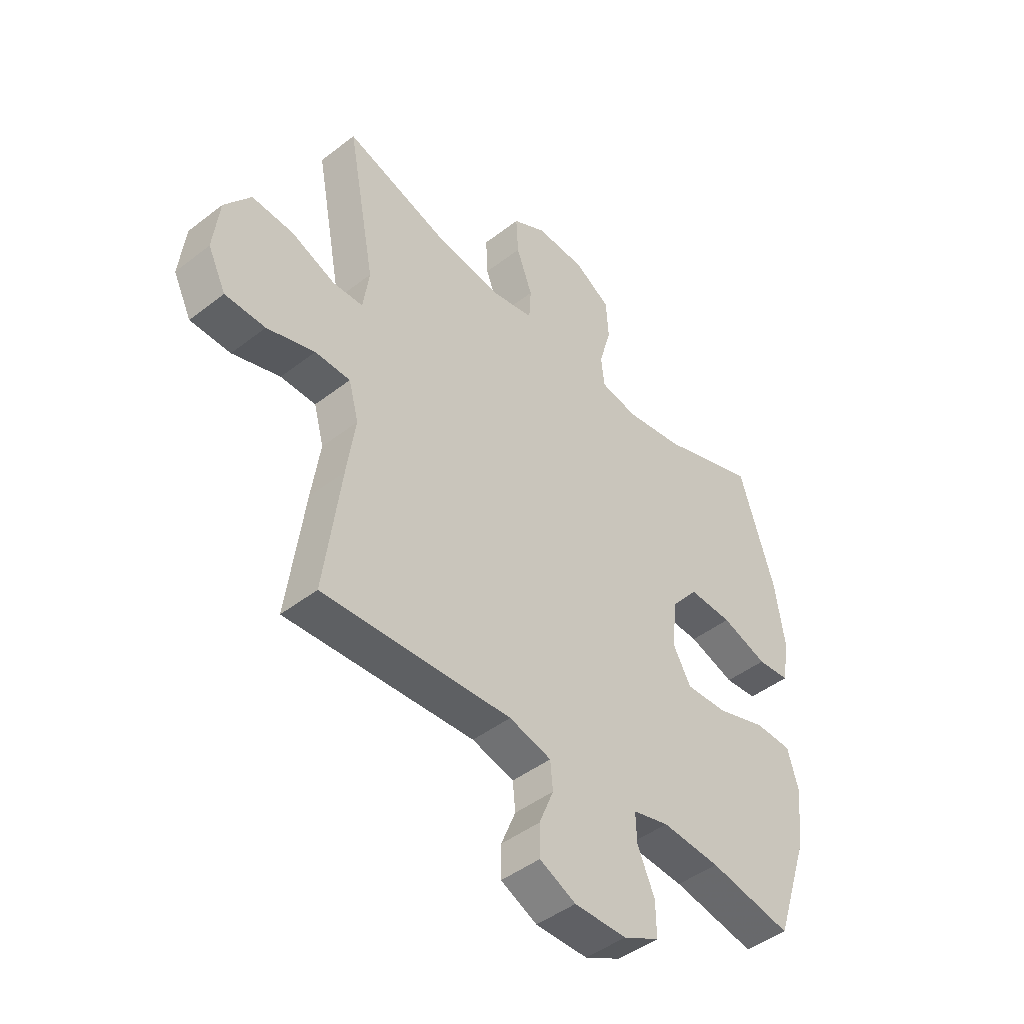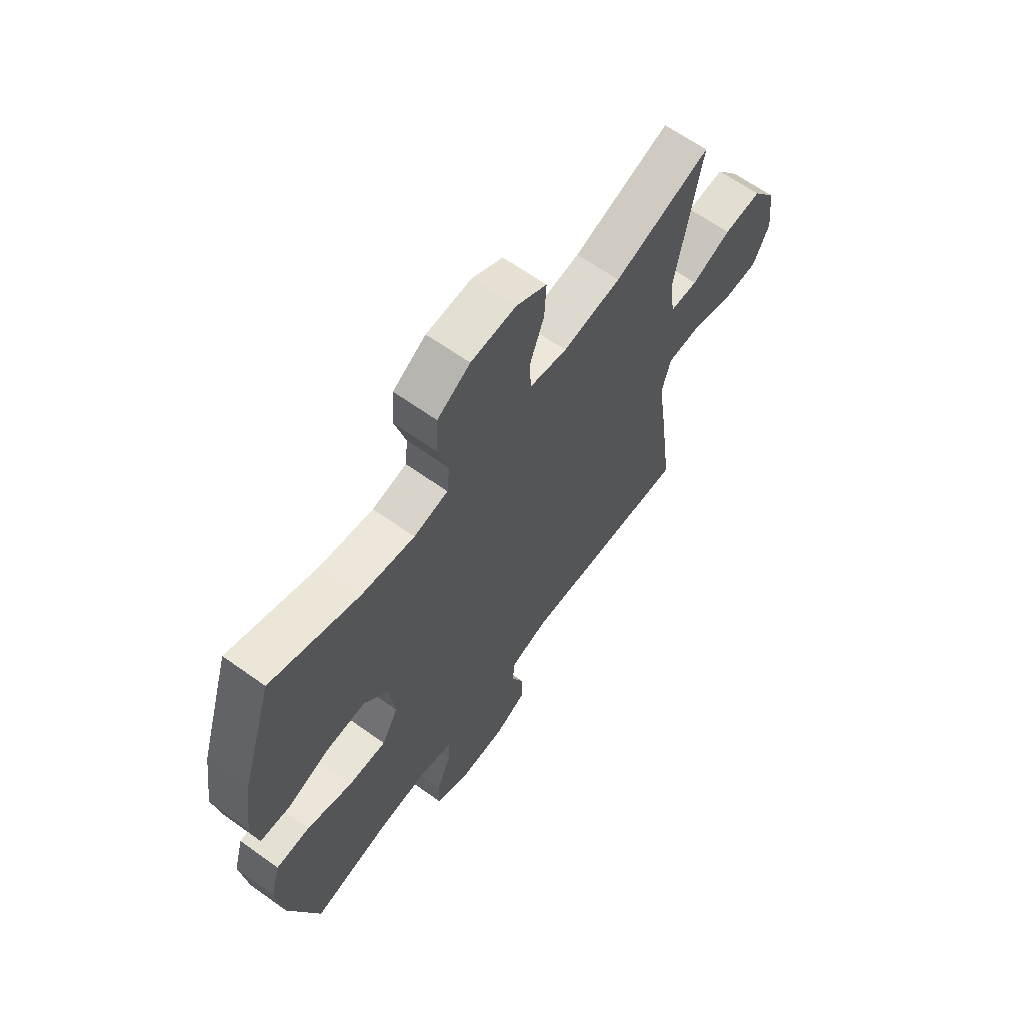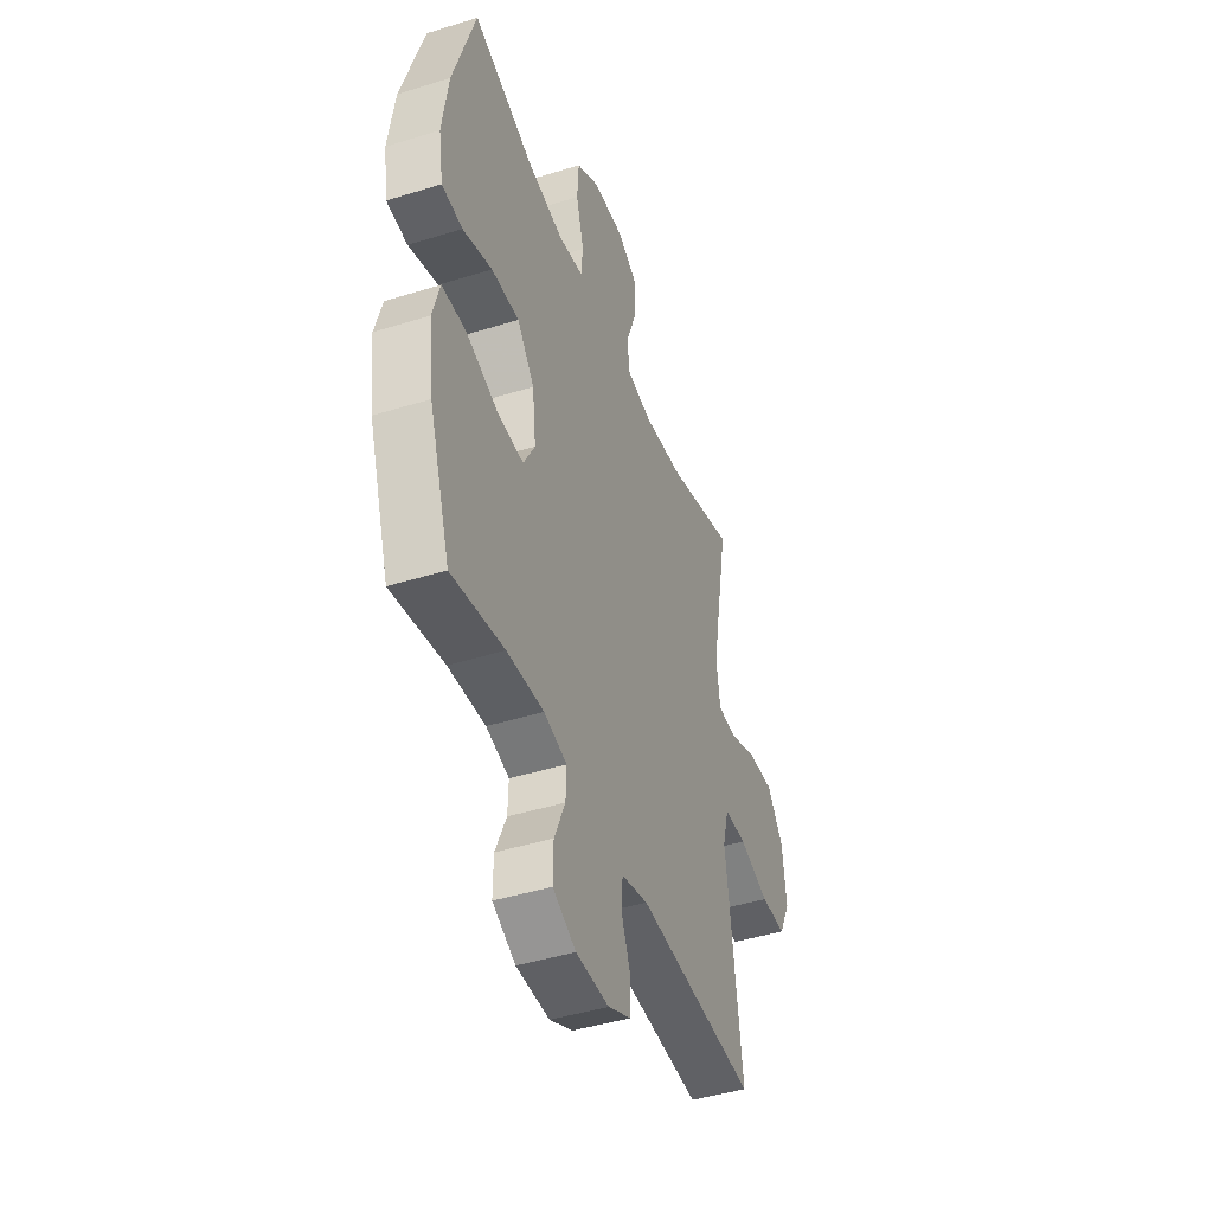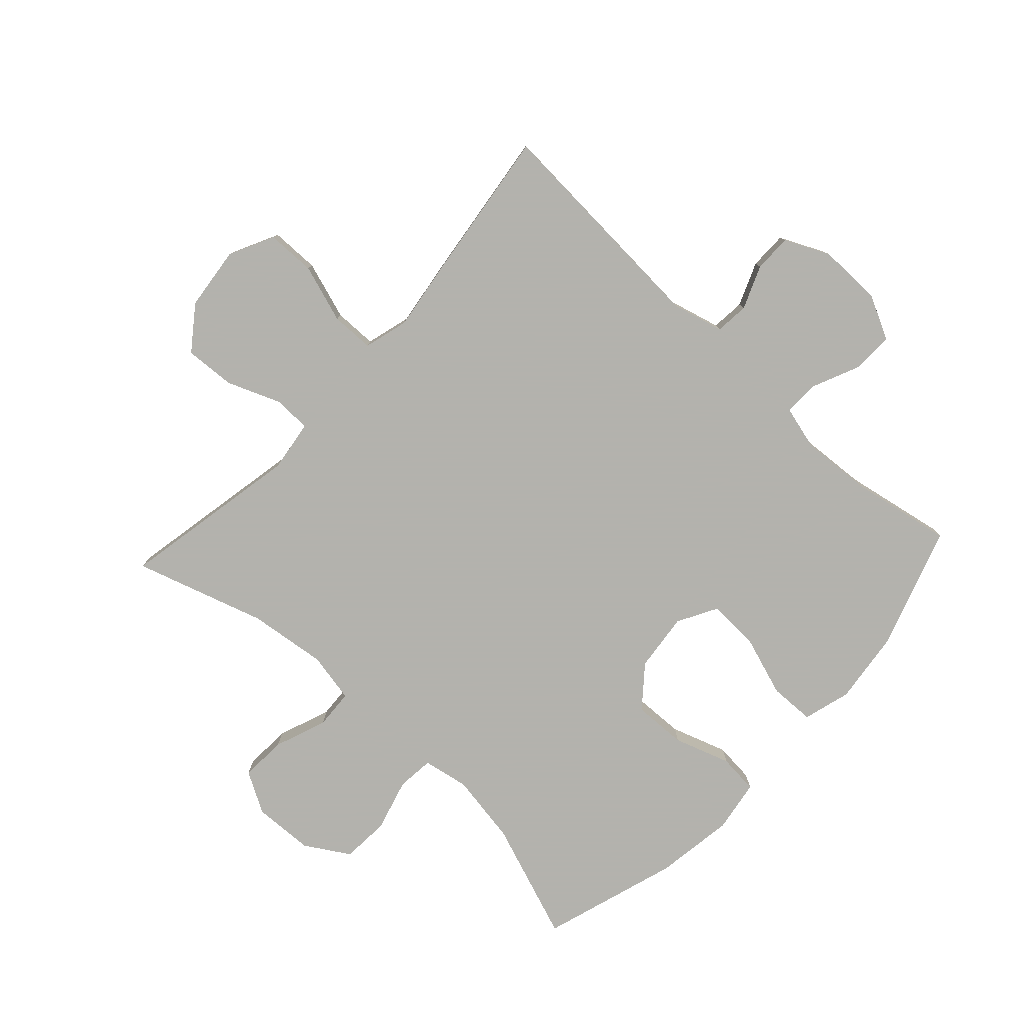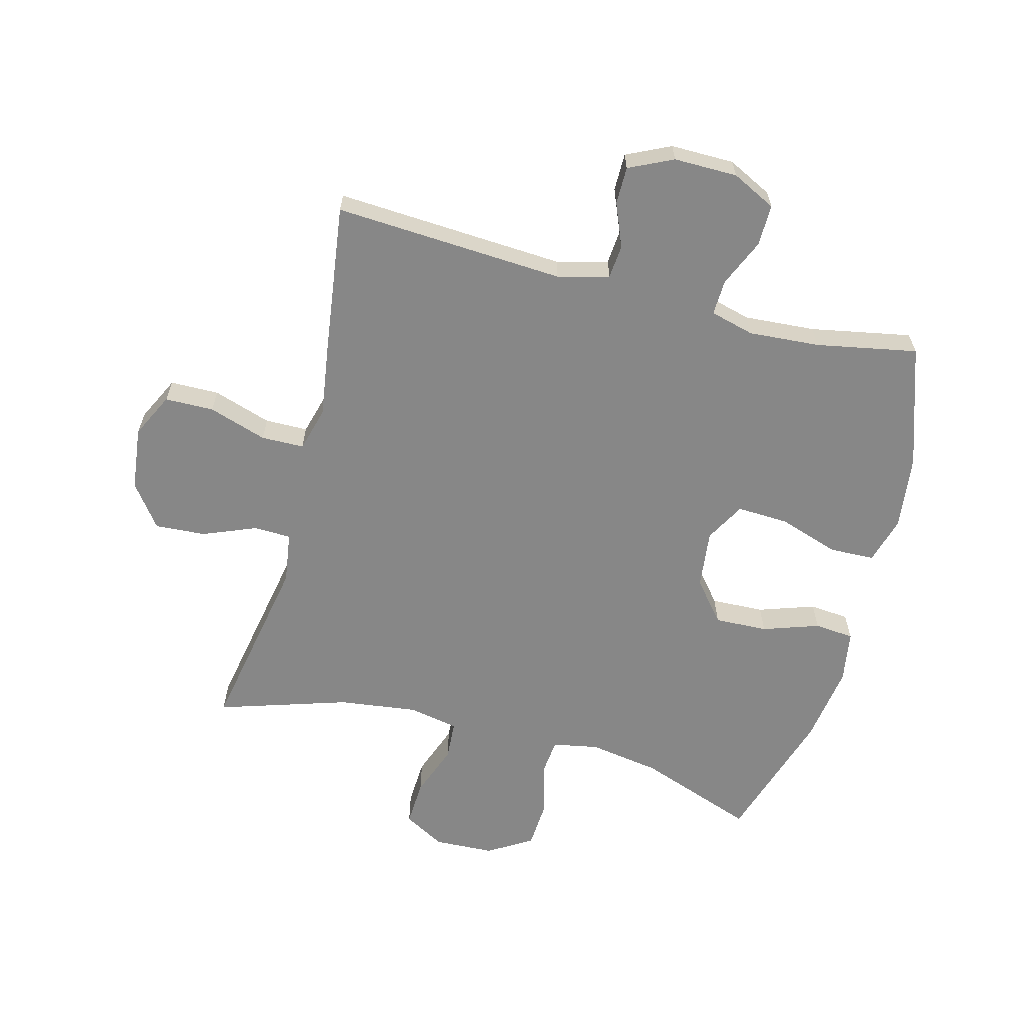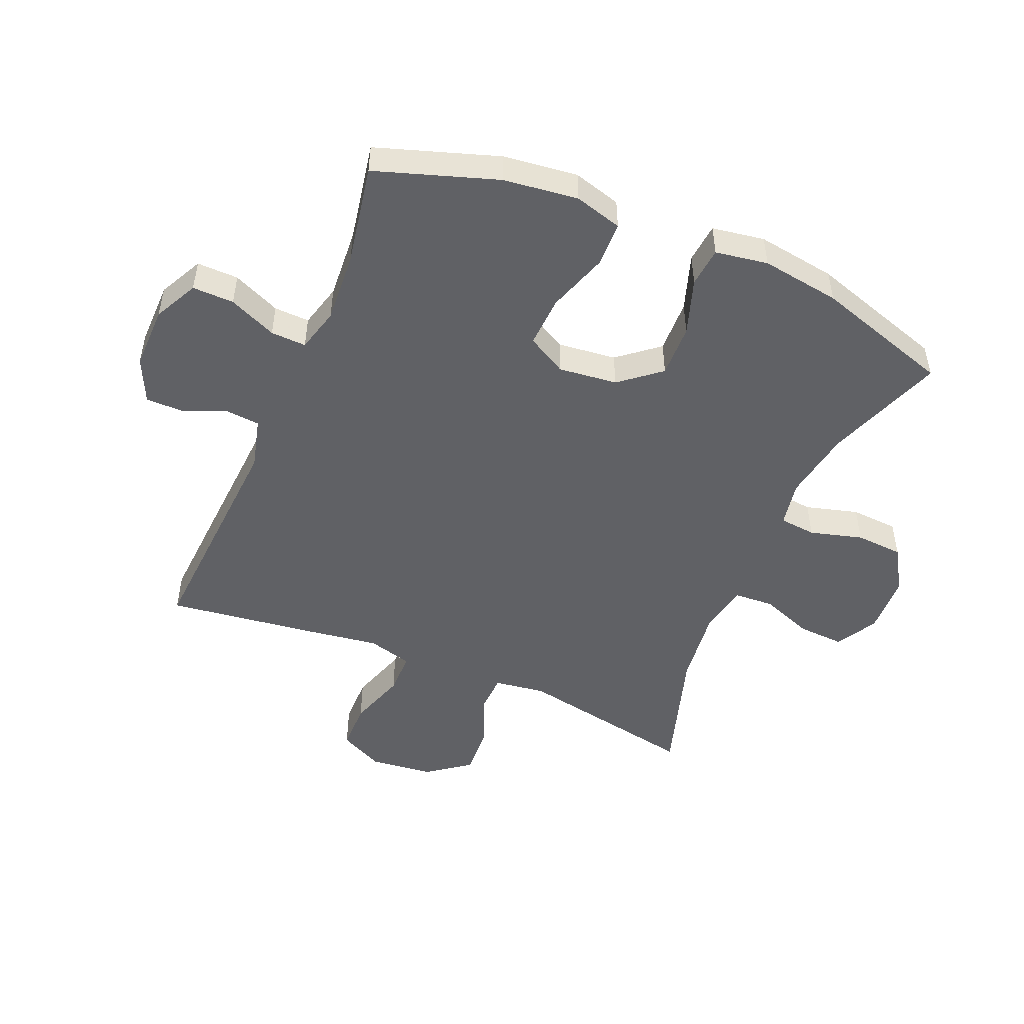
<metadata>
{"format":"obj","ext":"obj","renderer":"f3d","projection":"perspective","resolution":1024,"background":"white","views":[{"elev":-45.6,"azim":131.7,"up":"+Z"},{"elev":64.2,"azim":-54.2,"up":"+Z"},{"elev":-44.1,"azim":-70.0,"up":"+Z"},{"elev":-79.4,"azim":137.2,"up":"+Y"},{"elev":-62.5,"azim":165.4,"up":"+Y"},{"elev":-49.4,"azim":-113.0,"up":"+Y"}]}
</metadata>
<code>
v -0.5 0.07 -0.5
v -0.566 0.07 -0.302
v -0.581 0.07 -0.18
v -0.559 0.07 -0.102
v -0.485 0.07 -0.1
v -0.386 0.07 -0.133
v -0.302 0.07 -0.137
v -0.266 0.07 -0.072
v -0.277 0.07 0.024
v -0.331 0.07 0.09
v -0.418 0.07 0.087
v -0.51 0.07 0.056
v -0.575 0.07 0.062
v -0.589 0.07 0.148
v -0.57 0.07 0.277
v -0.5 0.07 0.5
v -0.307 0.07 0.43
v -0.191 0.07 0.411
v -0.116 0.07 0.425
v -0.11 0.07 0.485
v -0.134 0.07 0.571
v -0.129 0.07 0.649
v -0.057 0.07 0.693
v 0.042 0.07 0.697
v 0.109 0.07 0.659
v 0.105 0.07 0.583
v 0.073 0.07 0.497
v 0.077 0.07 0.433
v 0.159 0.07 0.417
v 0.287 0.07 0.433
v 0.5 0.07 0.5
v 0.444 0.07 0.202
v 0.456 0.07 0.118
v 0.517 0.07 0.116
v 0.604 0.07 0.151
v 0.687 0.07 0.156
v 0.739 0.07 0.086
v 0.751 0.07 -0.018
v 0.715 0.07 -0.091
v 0.635 0.07 -0.092
v 0.54 0.07 -0.061
v 0.47 0.07 -0.062
v 0.45 0.07 -0.135
v 0.467 0.07 -0.251
v 0.5 0.07 -0.5
v 0.124 0.07 -0.477
v 0.04 0.07 -0.499
v 0.035 0.07 -0.554
v 0.064 0.07 -0.625
v 0.064 0.07 -0.687
v -0.008 0.07 -0.721
v -0.112 0.07 -0.72
v -0.184 0.07 -0.684
v -0.183 0.07 -0.616
v -0.149 0.07 -0.538
v -0.147 0.07 -0.48
v -0.219 0.07 -0.461
v -0.335 0.07 -0.469
v -0.5 0 -0.5
v -0.566 0 -0.302
v -0.581 0 -0.18
v -0.559 0 -0.102
v -0.485 0 -0.1
v -0.386 0 -0.133
v -0.302 0 -0.137
v -0.266 0 -0.072
v -0.277 0 0.024
v -0.331 0 0.09
v -0.418 0 0.087
v -0.51 0 0.056
v -0.575 0 0.062
v -0.589 0 0.148
v -0.57 0 0.277
v -0.5 0 0.5
v -0.307 0 0.43
v -0.191 0 0.411
v -0.116 0 0.425
v -0.11 0 0.485
v -0.134 0 0.571
v -0.129 0 0.649
v -0.057 0 0.693
v 0.042 0 0.697
v 0.109 0 0.659
v 0.105 0 0.583
v 0.073 0 0.497
v 0.077 0 0.433
v 0.159 0 0.417
v 0.287 0 0.433
v 0.5 0 0.5
v 0.444 0 0.202
v 0.456 0 0.118
v 0.517 0 0.116
v 0.604 0 0.151
v 0.687 0 0.156
v 0.739 0 0.086
v 0.751 0 -0.018
v 0.715 0 -0.091
v 0.635 0 -0.092
v 0.54 0 -0.061
v 0.47 0 -0.062
v 0.45 0 -0.135
v 0.467 0 -0.251
v 0.5 0 -0.5
v 0.124 0 -0.477
v 0.04 0 -0.499
v 0.035 0 -0.554
v 0.064 0 -0.625
v 0.064 0 -0.687
v -0.008 0 -0.721
v -0.112 0 -0.72
v -0.184 0 -0.684
v -0.183 0 -0.616
v -0.149 0 -0.538
v -0.147 0 -0.48
v -0.219 0 -0.461
v -0.335 0 -0.469
f 52 53 54 55
f 52 55 56
f 51 52 56
f 48 49 50 51
f 47 48 51 56
f 46 47 56 57
f 43 44 45 46
f 42 43 46 57
f 38 39 40 41
f 38 41 42
f 37 38 42
f 34 35 36 37
f 33 34 37 42
f 32 33 42 57
f 30 31 32 57
f 24 25 26 27
f 24 27 28
f 23 24 28
f 20 21 22 23
f 19 20 23 28
f 18 19 28 29
f 14 15 16 17
f 14 17 18
f 11 12 13 14
f 10 11 14 18
f 9 10 18 29
f 3 4 5 6
f 3 6 7
f 58 1 2 3
f 58 3 7
f 57 58 7 8
f 29 30 57
f 8 9 29 57
f 113 112 111 110
f 114 113 110
f 114 110 109
f 109 108 107 106
f 114 109 106 105
f 115 114 105 104
f 104 103 102 101
f 115 104 101 100
f 99 98 97 96
f 100 99 96
f 100 96 95
f 95 94 93 92
f 100 95 92 91
f 115 100 91 90
f 115 90 89 88
f 85 84 83 82
f 86 85 82
f 86 82 81
f 81 80 79 78
f 86 81 78 77
f 87 86 77 76
f 75 74 73 72
f 76 75 72
f 72 71 70 69
f 76 72 69 68
f 87 76 68 67
f 64 63 62 61
f 65 64 61
f 61 60 59 116
f 65 61 116
f 66 65 116 115
f 115 88 87
f 115 87 67 66
f 1 59 60 2
f 2 60 61 3
f 3 61 62 4
f 4 62 63 5
f 5 63 64 6
f 6 64 65 7
f 7 65 66 8
f 8 66 67 9
f 9 67 68 10
f 10 68 69 11
f 11 69 70 12
f 12 70 71 13
f 13 71 72 14
f 14 72 73 15
f 15 73 74 16
f 16 74 75 17
f 17 75 76 18
f 18 76 77 19
f 19 77 78 20
f 20 78 79 21
f 21 79 80 22
f 22 80 81 23
f 23 81 82 24
f 24 82 83 25
f 25 83 84 26
f 26 84 85 27
f 27 85 86 28
f 28 86 87 29
f 29 87 88 30
f 30 88 89 31
f 31 89 90 32
f 32 90 91 33
f 33 91 92 34
f 34 92 93 35
f 35 93 94 36
f 36 94 95 37
f 37 95 96 38
f 38 96 97 39
f 39 97 98 40
f 40 98 99 41
f 41 99 100 42
f 42 100 101 43
f 43 101 102 44
f 44 102 103 45
f 45 103 104 46
f 46 104 105 47
f 47 105 106 48
f 48 106 107 49
f 49 107 108 50
f 50 108 109 51
f 51 109 110 52
f 52 110 111 53
f 53 111 112 54
f 54 112 113 55
f 55 113 114 56
f 56 114 115 57
f 57 115 116 58
f 58 116 59 1

</code>
